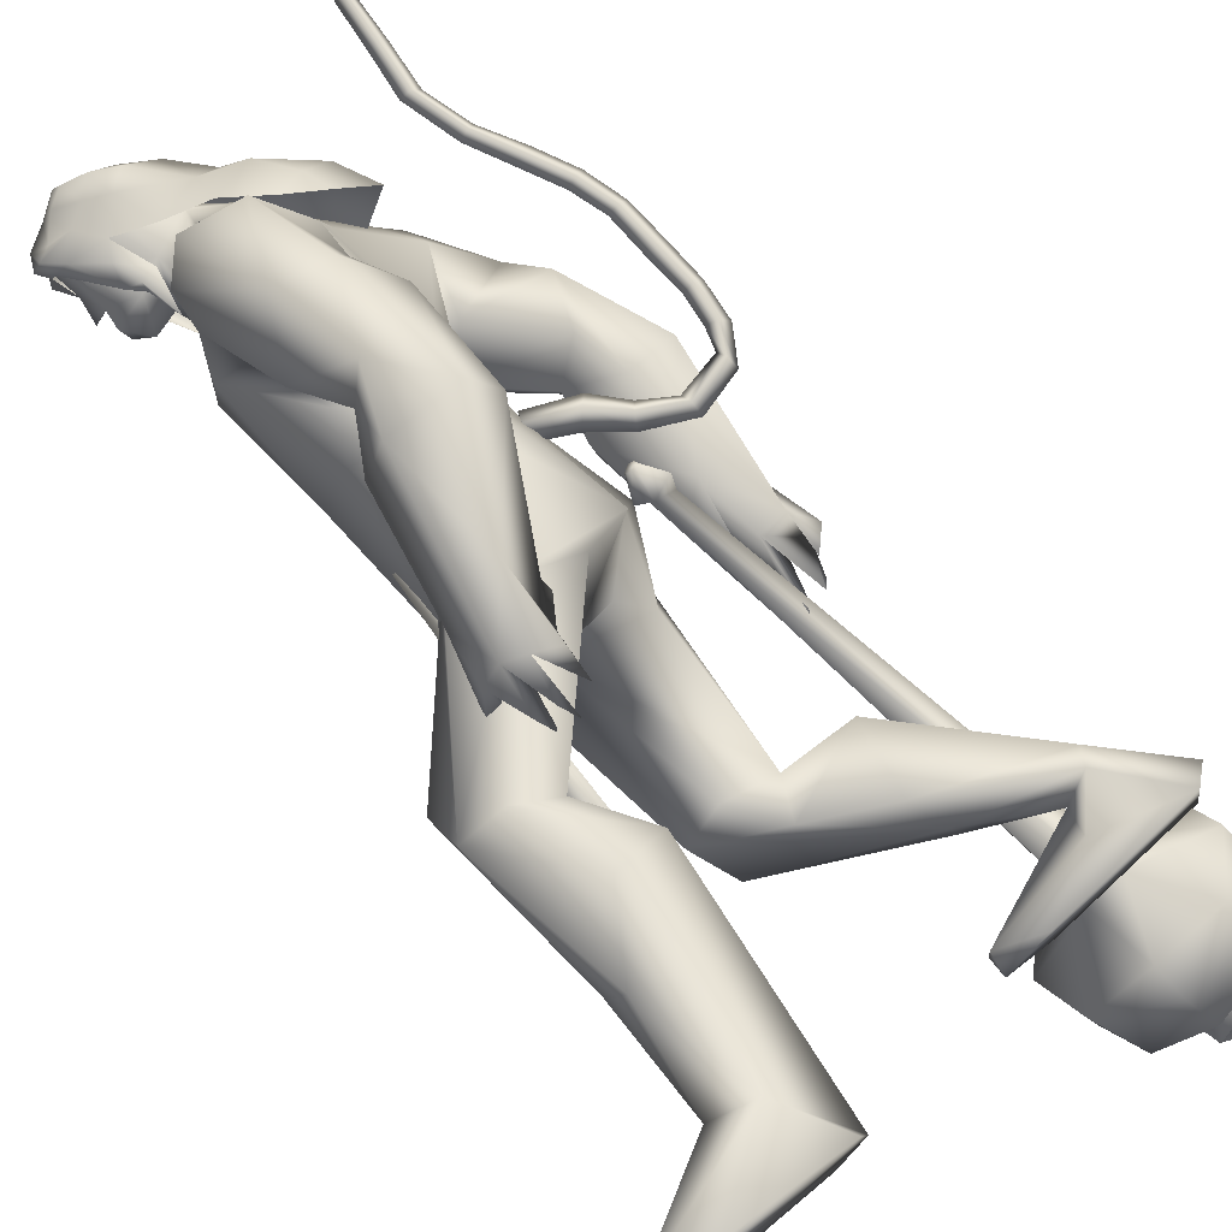
<metadata>
{"format":"obj","ext":"obj","renderer":"f3d","projection":"perspective","resolution":1024,"background":"white","views":[{"elev":73.4,"azim":142.2,"up":"+Y"}]}
</metadata>
<code>
o body_mesh15-geometry.001
v -0.5067 -0.3522 0.5463
v 0.4247 -0.1293 0.8277
v -0.4377 -0.2904 0.4272
v 0.3055 -0.3277 1.357
v 0.2752 -0.7308 1.406
v 0.7915 -0.3465 1.364
v 0.78 -0.697 1.425
v 1.066 -0.855 1.291
v 0.4503 -0.9356 1.043
v -0.981 -0.4615 0.1128
v 0.2887 -0.4143 0.6228
v 0.9191 -0.2514 1.091
v 1.412 -0.3766 1.346
v 1.186 -0.09012 1.381
v 0.6587 -0.5679 2.739
v 0.784 -0.1654 2.382
v 0.4811 -0.3866 2.98
v 0.6267 0.02741 2.862
v 0.7511 0.04532 3.559
v 0.6903 0.4041 2.76
v 1.007 0.4652 3.837
v 1.169 0.6402 3.673
v 0.8821 -0.4038 3.809
v 1.094 -0.6294 3.658
v 1.071 -0.8732 2.563
v 1.236 -0.7144 1.094
v 0.1804 -0.7213 0.5998
v -0.5236 -0.6755 0.3057
v -0.2951 -0.5651 0.3561
v -0.8696 -0.6698 -0.02771
v 0.08123 -1.072 -0.08853
v 0.2141 -0.4147 -0.105
v 0.4878 -0.7002 -0.1218
v 0.4987 -0.539 0.01811
v 0.4638 -0.8337 0.02692
v -0.23 -0.3882 0.1637
v 1.449 -0.6134 2.864
v 1.642 -0.324 2.716
v 1.418 0.0204 2.48
v 1.624 0.003914 2.603
v 1.77 -0.02923 2.939
v 1.527 -0.4952 3.777
v 1.821 -0.1284 3.841
v 1.268 -0.6974 4.032
v 0.811 0.07238 4.211
v 1.568 0.5578 4.044
v 1.726 0.6785 4.441
v 1.064 0.8326 4.774
v 1.22 0.6912 4.293
v 1.096 1.003 4.47
v 1.308 1.074 5.007
v 1.181 1.218 4.442
v 1.701 1.004 5.082
v 1.534 0.645 5.172
v 1.225 0.7608 5.07
v 1.445 0.1422 5.525
v 1.317 -0.04733 5.56
v 0.8914 0.1081 4.976
v 0.4472 -0.414 4.804
v 0.9784 -0.8543 4.453
v 1.449 -0.8346 4.542
v 1.647 0.3271 3.808
v 1.568 0.6741 3.127
v 1.741 0.3387 2.921
v 0.971 0.01927 2.519
v 1.248 0.1947 2.445
v 1.013 0.5832 2.657
v 1.931 0.4271 4.548
v 1.906 -0.1711 4.651
v 1.117 -0.9212 4.747
v 1.698 -0.1183 4.961
v 0.879 -1.119 4.881
v 1.476 -0.4031 5.078
v 0.9373 -0.6932 5.182
v 1.355 -0.2729 5.522
v 0.6163 -0.4997 5.093
v 1.618 -0.3545 5.4
v 1.779 -0.1345 5.2
v 1.711 0.1252 5.401
v 1.888 0.09385 5.293
v 1.743 0.1617 5.773
v 1.833 0.1597 5.725
v 1.406 0.03552 5.884
v 1.623 0.1891 5.079
v 1.857 0.6195 4.745
v 1.615 0.7342 4.153
v 1.736 0.9518 4.125
v 1.082 0.9786 3.777
v 1.414 0.9378 3.712
v 1.06 0.9186 3.394
v 0.9653 1.162 4.121
v 0.9687 1.29 3.356
v 1.125 1.508 3.453
v 1.604 1.422 3.472
v 1.447 1.408 3.876
v 1.561 1.236 4.481
v 1.88 0.9212 4.892
v 1.573 1.16 3.764
v 1.542 0.843 3.448
v 1.737 1.05 3.47
v 1.353 0.9002 2.831
v 1.464 1.072 2.382
v 1.485 1.241 2.709
v 1.638 0.8035 2.756
v 1.496 1.202 2.201
v 1.662 1.24 2.261
v 1.797 1.177 2.324
v 1.872 0.9994 2.646
v 1.313 0.7831 2.554
v 1.517 0.7197 2.218
v 1.618 0.8902 2.478
v 1.797 0.648 2.087
v 1.914 1.053 2.307
v 1.593 0.8042 1.952
v 1.68 1.012 2.033
v 1.967 0.8352 2.211
v 1.791 0.9203 2.057
v 1.687 0.6753 1.951
v 1.469 0.9625 2.034
v 1.433 -0.2778 5.857
v 1.798 -0.3811 5.278
v 1.938 -0.1542 5.153
v 2.085 -0.06781 5.273
v 2.026 -0.3049 5.274
v 1.996 -0.411 5.609
v 1.622 -0.4059 5.692
v 2.011 -0.2461 5.488
v 2.072 -0.07179 5.408
v 2.083 0.03958 5.612
v 2.116 0.02777 5.831
v 2.162 -0.2074 5.822
v 2.033 -0.4112 5.831
v 2.123 -0.2039 5.598
v 2.145 -0.2044 5.413
v 1.653 -0.4007 5.768
v 0.5775 -0.4187 4.354
v 0.7421 -0.7451 4.153
v 0.4337 -0.7621 5.062
v 0.151 -0.6628 4.56
v -0.001806 -0.4911 4.302
v 0.1422 -0.437 3.928
v 0.6238 -0.968 4.124
v 0.03207 -0.9968 3.99
v 0.2746 -0.94 3.824
v -0.02022 -1.097 3.543
v -0.3495 -0.762 3.683
v -0.2874 -0.4933 3.605
v 0.0721 -0.3582 3.552
v 0.3754 -1.032 4.54
v 0.7264 -1.034 5.089
v 0.3493 -0.6744 3.781
v 0.4053 -0.7047 3.452
v 0.3481 -0.9847 3.447
v -0.1935 -0.7804 2.831
v 0.1052 -0.5024 2.908
v 0.3082 -0.7162 2.732
v 0.2383 -0.9172 2.793
v -0.09599 -0.938 2.366
v -0.2372 -0.8574 2.359
v -0.2927 -0.667 2.352
v -0.169 -0.6124 2.499
v 0.01769 -0.6603 2.495
v 0.1678 -0.6767 2.478
v 0.15 -0.8482 2.194
v 0.02492 -0.8895 2.286
v -0.1256 -0.7073 2.099
v -0.03719 -0.5028 2.012
v 0.2242 -0.6341 2.073
v 0.2247 -0.562 2.013
v 0.1132 -0.4979 1.959
v 0.0137 -0.7419 2.071
v -0.111 -0.4496 2.166
v 1.955 0.3788 1.683
v 1.872 0.722 1.716
v 1.45 0.9396 2.692
v 2.441 0.7904 1.824
v 2.436 0.462 2.098
v 2.261 0.1541 1.997
v 2.263 0.3124 1.615
v 1.687 0.3414 1.285
v 2.203 0.196 1.082
v 1.886 0.4035 0.2093
v 2.054 0.3592 0.1444
v 1.923 0.3148 -0.4295
v 1.724 0.5275 -0.4083
v 1.785 0.7408 -0.4102
v 2.824 0.5787 -0.4807
v 2.637 1.221 -0.4245
v 3.071 0.8877 -0.4997
v 3.045 1.012 -0.3435
v 2.031 0.7484 0.01625
v 1.591 0.737 1.297
v 1.962 0.98 1.237
v 2.156 0.9082 1.817
v 2.305 0.4949 0.8749
v 2.239 0.8003 0.7727
v 2.318 0.6592 0.0937
v 2.405 0.5019 -0.1854
v 3.105 0.7221 -0.3687
v -0.8045 -0.2328 -0.01823
v 1.771 0.02235 3.31
v 1.735 -0.1315 3.286
v 1.916 0.1853 0.9128
v 1.84 -0.2447 0.8077
v 1.653 0.07137 3.309
v 1.688 0.3025 0.9128
f 1 2 3
f 4 2 1
f 4 5 6
f 6 5 7
f 5 8 7
f 5 9 8
f 4 1 5
f 5 1 10
f 2 11 3
f 12 11 2
f 12 13 11
f 12 14 13
f 6 14 12
f 15 6 7
f 15 16 6
f 16 15 17
f 17 15 25
f 15 7 25
f 7 8 25
f 9 26 8
f 9 27 26
f 28 27 9
f 28 29 27
f 30 31 28
f 32 31 30
f 32 33 31
f 32 34 33
f 34 29 35
f 36 29 34
f 28 35 29
f 35 28 31
f 31 33 35
f 34 35 33
f 3 29 36
f 11 29 3
f 27 29 11
f 26 27 11
f 26 11 13
f 25 8 26
f 25 26 37
f 38 37 26
f 40 38 39
f 41 38 40
f 37 38 41
f 24 42 44
f 23 24 44
f 45 19 23
f 45 21 19
f 21 47 46
f 48 47 21
f 48 49 47
f 48 50 49
f 51 50 48
f 51 52 50
f 53 51 54
f 51 55 54
f 55 51 48
f 55 57 56
f 57 55 58
f 55 48 58
f 58 48 45
f 48 21 45
f 59 45 23
f 23 44 60
f 60 44 61
f 61 44 42
f 61 42 43
f 43 41 62
f 43 42 41
f 63 41 64
f 41 40 64
f 64 40 39
f 65 66 39
f 66 65 18
f 18 65 16
f 65 39 16
f 39 38 13
f 38 26 13
f 39 13 14
f 6 39 14
f 16 39 6
f 18 16 17
f 20 175 67
f 21 46 22
f 22 46 62
f 68 62 46
f 68 43 62
f 69 43 68
f 69 61 43
f 60 61 70
f 69 70 61
f 71 70 69
f 71 72 70
f 73 72 71
f 73 74 72
f 75 74 73
f 75 76 74
f 76 58 59
f 57 58 76
f 57 76 75
f 75 73 77
f 77 73 71
f 77 71 78
f 79 78 71
f 79 80 78
f 81 82 79
f 56 81 79
f 83 81 56
f 83 56 57
f 56 79 84
f 79 71 84
f 84 71 97
f 71 85 97
f 71 69 85
f 85 69 68
f 47 85 68
f 86 85 47
f 85 86 87
f 88 89 86
f 88 90 89
f 91 90 88
f 92 90 91
f 91 93 92
f 93 52 95
f 52 93 91
f 91 88 49
f 88 86 49
f 49 86 47
f 91 49 50
f 50 52 91
f 52 96 95
f 52 51 96
f 51 53 96
f 96 53 97
f 97 53 54
f 97 54 84
f 56 84 54
f 54 55 56
f 85 87 97
f 96 97 87
f 95 96 87
f 87 86 89
f 87 89 98
f 98 89 99
f 90 99 89
f 94 98 100
f 95 98 94
f 95 87 98
f 93 95 94
f 98 99 100
f 90 101 99
f 92 101 90
f 92 102 101
f 92 103 102
f 93 103 92
f 93 94 103
f 100 99 104
f 101 104 99
f 102 103 105
f 103 106 105
f 103 107 106
f 103 94 107
f 94 108 107
f 94 100 108
f 100 104 108
f 109 110 104
f 111 110 109
f 104 110 111
f 108 104 111
f 108 111 112
f 111 113 112
f 102 111 101
f 106 111 102
f 111 106 114
f 106 115 114
f 106 107 115
f 107 108 113
f 113 108 116
f 108 112 116
f 113 116 112
f 107 113 117
f 113 118 117
f 111 118 113
f 111 107 118
f 111 114 107
f 107 114 115
f 107 117 118
f 102 119 106
f 102 105 119
f 106 119 105
f 101 111 109
f 101 109 104
f 47 68 46
f 83 57 75
f 83 75 120
f 120 75 126
f 75 77 126
f 78 121 77
f 78 122 121
f 123 122 80
f 123 124 122
f 121 124 125
f 124 121 122
f 77 121 125
f 77 125 126
f 125 124 127
f 127 124 128
f 128 124 123
f 128 123 80
f 80 122 78
f 80 129 128
f 79 129 80
f 79 82 129
f 82 130 129
f 130 131 129
f 132 125 131
f 126 125 132
f 133 125 127
f 131 125 133
f 131 133 129
f 127 134 133
f 128 134 127
f 128 133 134
f 129 133 128
f 120 126 135
f 58 45 59
f 59 23 60
f 59 60 136
f 136 60 137
f 137 60 70
f 74 150 72
f 74 138 150
f 76 138 74
f 76 59 138
f 138 59 139
f 59 136 139
f 140 139 136
f 203 206 201
f 140 136 141
f 141 136 137
f 143 144 142
f 143 145 144
f 146 145 143
f 140 147 146
f 147 140 148
f 140 141 148
f 139 140 146
f 146 143 139
f 139 143 149
f 143 142 149
f 149 142 72
f 70 72 142
f 149 72 150
f 139 149 138
f 138 149 150
f 70 142 137
f 141 137 151
f 142 151 137
f 142 144 151
f 144 152 151
f 144 153 152
f 145 153 144
f 148 151 152
f 141 151 148
f 146 154 145
f 146 147 154
f 147 148 155
f 148 152 155
f 155 152 156
f 153 156 152
f 153 157 156
f 145 157 153
f 145 158 157
f 154 158 145
f 154 159 158
f 160 159 154
f 161 162 159
f 161 155 162
f 147 155 161
f 147 161 154
f 161 160 154
f 157 163 156
f 157 164 163
f 158 164 157
f 158 165 164
f 159 166 158
f 159 167 166
f 162 167 159
f 162 158 167
f 155 163 162
f 163 168 156
f 155 168 163
f 155 156 168
f 163 165 162
f 163 169 165
f 164 169 163
f 169 164 165
f 162 165 170
f 165 171 170
f 158 171 165
f 158 170 171
f 162 170 158
f 158 166 167
f 172 159 160
f 161 159 172
f 161 172 160
f 66 173 39
f 67 173 66
f 67 174 173
f 67 175 174
f 64 176 63
f 64 177 176
f 39 177 64
f 39 178 177
f 173 178 39
f 173 179 178
f 180 179 173
f 180 181 179
f 182 181 180
f 182 183 181
f 182 184 183
f 185 184 182
f 186 184 185
f 186 187 184
f 188 187 186
f 188 189 187
f 188 191 190
f 186 191 188
f 186 185 191
f 192 185 182
f 185 192 191
f 192 193 191
f 180 192 182
f 192 194 193
f 192 174 194
f 192 173 174
f 192 180 173
f 174 175 194
f 175 176 194
f 175 63 176
f 179 177 178
f 195 177 179
f 176 177 195
f 193 194 176
f 193 176 196
f 176 195 196
f 195 183 197
f 183 198 197
f 183 184 198
f 184 187 198
f 198 187 199
f 187 189 199
f 190 197 199
f 191 197 190
f 191 196 197
f 191 193 196
f 196 195 197
f 197 198 199
f 188 190 189
f 199 189 190
f 181 183 195
f 179 181 195
f 67 66 20
f 18 20 66
f 36 34 32
f 200 36 32
f 3 36 200
f 1 3 200
f 10 1 200
f 200 30 10
f 200 32 30
f 30 28 10
f 10 28 5
f 5 28 9
f 4 6 12
f 4 12 2
f 202 203 201
f 202 204 203
f 202 205 206
f 202 206 204
f 204 206 203
f 201 205 202
f 206 205 201
f 19 18 17
f 19 20 18
f 21 20 19
f 20 21 22
f 23 19 17
f 17 24 23
f 17 25 24
f 42 37 41
f 24 37 42
f 24 25 37
f 62 41 63
f 20 22 175
f 22 63 175
f 22 62 63
o Cylinder_Cylinder.001
v -0.3962 -2.207 0.3457
v 0.5087 0.1375 2.775
v -0.3836 -2.074 0.226
v 0.3614 0.0563 2.779
v -0.551 -1.964 0.1997
v -0.6943 -2.086 0.3594
v 0.458 -0.03188 2.836
v -0.5831 -2.211 0.4202
v 0.5906 0.06844 2.84
v 0.3555 0.1738 2.836
v 0.3768 0.02524 2.951
v 0.5411 0.1716 2.982
v 0.5396 0.1957 2.962
v 0.5173 0.2159 2.954
v 0.4873 0.2204 2.961
v 0.4671 0.2066 2.981
v 0.4687 0.1825 3.001
v 0.491 0.1623 3.01
v 0.5353 0.03576 2.961
v -0.2313 -2.194 0.1828
v -0.4447 -1.933 0.03759
v -0.7859 -1.932 0.1728
v -0.7688 -2.298 0.4641
v -0.4157 -2.388 0.4157
v -0.3704 -2.32 0.171
v -0.4082 -2.124 0.02266
v -0.6792 -2.037 0.05158
v -0.8148 -2.2 0.2442
v -0.5563 -2.402 0.3222
v -0.4495 -1.962 -0.4607
v -1.304 -2.117 -0.07439
v -0.8915 -2.894 0.4163
v -0.05695 -2.327 -0.4354
v -0.9859 -1.892 -0.4349
v -1.31 -2.559 0.2473
v -0.3752 -2.981 0.261
v -0.03838 -2.715 -0.05147
v -0.4923 -2.062 -0.7152
v -0.2838 -2.676 -0.786
v -0.6114 -2.336 -0.9136
v -1.092 -2.28 -0.8034
v -1.422 -2.477 -0.4736
v -1.385 -2.88 -0.1857
v -1.043 -3.187 -0.01881
v -0.5733 -3.268 -0.1579
v -0.2296 -3.04 -0.452
v -0.6808 -2.989 -0.72
v -0.8348 -2.792 -0.8294
v -1.088 -2.797 -0.7274
v -0.9857 -3.099 -0.5081
v -0.67 -3.243 -0.6143
v -0.669 -2.829 -0.9783
v -1.189 -2.734 -0.8493
v -1.194 -3.157 -0.4951
v -0.8226 -3.176 -0.7694
v -0.8452 -2.979 -0.9258
v -1.096 -2.936 -0.8658
v -1.07 -3.145 -0.694
v -0.7338 -3.136 -0.9587
v -0.9047 -2.948 -1.053
v -1.167 -2.944 -0.9606
v -1.169 -3.228 -0.7171
v -0.8817 -3.309 -0.7532
v -1.056 -3.257 -1.051
v -1.06 -3.151 -1.026
v -1.053 -3.258 -0.9283
f 210 212 213
f 209 211 208
f 211 212 210
f 222 216 217
f 207 230 226
f 214 207 213
f 213 215 225
f 215 218 225
f 213 225 217
f 210 213 217
f 210 217 216
f 210 216 208
f 225 218 224
f 220 208 221
f 215 208 220
f 226 230 235
f 215 219 218
f 207 214 230
f 211 209 227
f 228 227 232
f 209 207 226
f 229 228 234
f 243 242 251
f 227 226 232
f 226 231 232
f 243 235 242
f 232 236 233
f 231 243 232
f 238 234 241
f 237 233 240
f 236 232 239
f 242 238 251
f 213 207 208
f 236 244 240
f 238 241 249
f 249 241 237
f 237 240 247
f 240 244 246
f 244 239 246
f 245 239 243
f 252 251 256
f 256 249 248
f 253 256 257
f 251 250 256
f 255 247 246
f 246 245 253
f 256 255 259
f 245 252 253
f 256 260 257
f 255 254 259
f 257 260 261
f 254 253 258
f 253 257 258
f 264 260 259
f 259 258 263
f 262 258 257
f 265 269 270
f 261 264 268
f 264 263 267
f 267 263 262
f 272 268 271
f 266 265 270
f 267 266 271
f 272 271 270
f 208 211 210
f 213 208 215
f 217 225 224
f 223 217 224
f 221 216 222
f 214 212 229
f 229 212 228
f 212 211 228
f 228 211 227
f 243 231 235
f 230 229 235
f 235 229 234
f 234 228 233
f 238 235 234
f 237 234 233
f 235 238 242
f 234 237 241
f 233 236 240
f 232 243 239
f 244 236 239
f 250 249 256
f 248 247 255
f 265 261 269
f 266 262 265
f 262 261 265
f 269 268 272
f 212 214 213
f 223 222 217
f 219 220 221
f 218 219 221
f 224 218 221
f 223 224 221
f 222 223 221
f 208 216 221
f 219 215 220
f 231 226 235
f 214 229 230
f 209 226 227
f 233 228 232
f 252 243 251
f 238 250 251
f 207 209 208
f 250 238 249
f 248 249 237
f 248 237 247
f 247 240 246
f 239 245 246
f 252 245 243
f 253 252 256
f 255 256 248
f 254 255 246
f 254 246 253
f 260 256 259
f 254 258 259
f 260 264 261
f 263 264 259
f 258 262 263
f 261 262 257
f 269 272 270
f 269 261 268
f 268 264 267
f 266 267 262
f 268 267 271
f 271 266 270
o tail_mesh15-geometry
v 0.7947 0.03491 3.441
v 0.3312 0.06618 3.141
v 0.7845 0.1528 3.513
v 0.2911 0.1623 3.215
v 0.7401 0.03614 3.617
v 0.2374 0.06719 3.287
v 0.7614 -0.08174 3.518
v 0.2797 -0.02894 3.211
v 0.01865 0.08732 2.995
v 0.03415 0.1686 3.077
v 0.04106 0.08817 3.158
v 0.02542 0.006913 3.078
v -0.4109 0.1228 3.306
v -0.3414 0.1894 3.336
v -0.2813 0.1234 3.368
v -0.3446 0.05679 3.342
v -0.4149 0.1529 3.838
v -0.3424 0.2195 3.835
v -0.2734 0.1536 3.839
v -0.3419 0.08693 3.842
v -0.3044 0.1871 4.42
v -0.2386 0.2537 4.393
v -0.1731 0.1878 4.374
v -0.2357 0.1211 4.4
v -0.005074 0.2205 4.954
v 0.04939 0.2871 4.931
v 0.1124 0.2212 4.915
v 0.05235 0.1545 4.938
v 0.06977 0.2557 5.59
v 0.1258 0.3223 5.603
v 0.1904 0.2564 5.62
v 0.1252 0.1897 5.61
v -0.0841 0.2867 6.15
v -0.07075 0.3533 6.206
v -0.05983 0.2874 6.268
v -0.07664 0.2207 6.209
v -0.7388 0.3214 6.223
v -0.7761 0.3881 6.266
v -0.8202 0.3221 6.312
v -0.7819 0.2554 6.263
v -1.146 0.3544 5.749
v -1.202 0.4211 5.755
v -1.265 0.3551 5.757
v -1.204 0.2884 5.748
v -1.208 0.382 5.234
v -1.274 0.4487 5.243
v -1.341 0.3827 5.244
v -1.275 0.316 5.235
v -1.254 0.3887 5.12
v -1.293 0.4281 5.125
v -1.333 0.3891 5.126
v -1.294 0.3497 5.121
v 0.09504 0.2381 5.271
v 0.1588 0.1721 5.286
v 0.2236 0.2388 5.293
v 0.1591 0.3047 5.279
v -0.4253 0.304 6.261
v -0.4187 0.2381 6.317
v -0.4078 0.3047 6.378
v -0.4115 0.3707 6.315
v 0.05523 0.2712 5.909
v 0.1059 0.2052 5.921
v 0.1648 0.2719 5.935
v 0.1073 0.3378 5.914
v -0.3896 0.17 4.143
v -0.3199 0.104 4.145
v -0.2537 0.1707 4.14
v -0.3208 0.2366 4.138
v -0.434 0.1378 3.571
v -0.3666 0.07186 3.577
v -0.3001 0.1385 3.576
v -0.3668 0.2045 3.57
v -0.1667 0.2038 4.685
v -0.09652 0.1378 4.662
v -0.0358 0.2045 4.636
v -0.09973 0.2704 4.656
v -1.003 0.3379 6.018
v -1.047 0.2719 6.059
v -1.09 0.3386 6.105
v -1.042 0.4046 6.064
v -1.173 0.3682 5.485
v -1.235 0.3022 5.481
v -1.3 0.3689 5.489
v -1.233 0.4349 5.488
v -0.2793 0.105 3.084
v -0.2647 0.03185 3.158
v -0.2436 0.1058 3.226
v -0.2574 0.179 3.155
v 0.5521 0.05054 3.317
v 0.4854 0.1575 3.404
v 0.4124 0.05166 3.481
v 0.4754 -0.05534 3.397
f 361 274 362
f 362 276 363
f 274 280 281
f 364 280 274
f 363 278 280
f 273 275 279
f 357 358 288
f 280 278 284
f 278 276 282
f 276 274 281
f 341 342 292
f 358 359 287
f 359 360 287
f 360 357 286
f 337 338 296
f 342 343 291
f 343 344 291
f 344 341 290
f 345 346 300
f 338 339 295
f 339 340 295
f 340 337 294
f 325 326 304
f 346 347 299
f 347 348 299
f 348 345 298
f 333 334 308
f 326 327 303
f 327 328 303
f 328 325 302
f 329 330 312
f 334 335 307
f 335 336 307
f 336 333 306
f 349 350 316
f 330 331 311
f 331 332 311
f 332 329 310
f 353 354 320
f 350 351 315
f 351 352 315
f 352 349 314
f 317 320 324
f 354 355 319
f 355 356 319
f 356 353 318
f 322 321 323
f 320 319 323
f 319 318 323
f 318 317 322
f 297 300 326
f 300 299 327
f 299 298 327
f 298 297 328
f 305 308 330
f 308 307 331
f 307 306 331
f 306 305 332
f 301 304 334
f 304 303 335
f 303 302 335
f 302 301 336
f 289 292 338
f 292 291 339
f 291 290 339
f 290 289 340
f 285 288 342
f 288 287 343
f 287 286 343
f 286 285 344
f 293 296 346
f 296 295 347
f 295 294 347
f 294 293 348
f 309 312 350
f 312 311 351
f 311 310 351
f 310 309 352
f 313 316 354
f 316 315 355
f 315 314 355
f 314 313 356
f 281 284 358
f 284 283 359
f 283 282 359
f 282 281 360
f 273 361 362
f 275 362 363
f 279 364 273
f 277 363 279
f 274 276 362
f 276 278 363
f 280 284 281
f 361 364 274
f 364 363 280
f 275 277 279
f 285 357 288
f 278 283 284
f 283 278 282
f 282 276 281
f 289 341 292
f 288 358 287
f 360 286 287
f 357 285 286
f 293 337 296
f 292 342 291
f 344 290 291
f 341 289 290
f 297 345 300
f 296 338 295
f 340 294 295
f 337 293 294
f 301 325 304
f 300 346 299
f 348 298 299
f 345 297 298
f 305 333 308
f 304 326 303
f 328 302 303
f 325 301 302
f 309 329 312
f 308 334 307
f 336 306 307
f 333 305 306
f 313 349 316
f 312 330 311
f 332 310 311
f 329 309 310
f 317 353 320
f 316 350 315
f 352 314 315
f 349 313 314
f 321 317 324
f 320 354 319
f 356 318 319
f 353 317 318
f 321 324 323
f 324 320 323
f 318 322 323
f 317 321 322
f 325 297 326
f 326 300 327
f 298 328 327
f 297 325 328
f 329 305 330
f 330 308 331
f 306 332 331
f 305 329 332
f 333 301 334
f 334 304 335
f 302 336 335
f 301 333 336
f 337 289 338
f 338 292 339
f 290 340 339
f 289 337 340
f 341 285 342
f 342 288 343
f 286 344 343
f 285 341 344
f 345 293 346
f 346 296 347
f 294 348 347
f 293 345 348
f 349 309 350
f 350 312 351
f 310 352 351
f 309 349 352
f 353 313 354
f 354 316 355
f 314 356 355
f 313 353 356
f 357 281 358
f 358 284 359
f 282 360 359
f 281 357 360
f 275 273 362
f 277 275 363
f 364 361 273
f 363 364 279
o hair_mesh18-geometry
v 1.456 -0.4233 5.877
v 1.566 -0.4892 5.772
v 1.617 -0.4462 5.971
v 1.203 -0.3571 5.577
v 1.45 -0.5608 5.448
v 1.142 -0.5777 5.324
v 0.9184 -0.3443 5.45
v 0.886 -0.5141 5.123
v 0.7501 -0.3395 5.205
v 0.6851 -0.319 5.021
v 0.5445 0.1011 5.016
v 0.6854 0.1469 5.27
v 0.898 0.4334 5.207
v 1.055 0.3727 5.451
v 1.089 0.546 5.127
v 1.349 0.5081 5.325
v 1.324 0.2794 5.577
v 1.153 0.0537 5.64
v 0.8931 0.0319 5.494
v 1.335 -0.09702 5.926
v 1.583 0.2497 5.877
v 1.539 -0.1466 6.07
v 1.741 0.2124 5.971
v 1.88 0.1178 6.039
v 1.914 0.02794 6.083
v 1.918 -0.09884 6.055
v 1.861 -0.2909 6.107
v 1.78 -0.4152 6.038
v 1.729 -0.4791 5.859
v 1.734 -0.4906 5.605
v 1.859 -0.4854 5.782
v 1.97 -0.559 5.626
v 1.782 -0.573 5.483
v 1.586 -0.4501 5.176
v 1.679 -0.5129 5.135
v 1.602 -0.5604 4.834
v 1.704 -0.4353 5.122
v 1.855 -0.4054 5.372
v 2.005 -0.4225 5.556
v 2.095 -0.4219 5.682
v 2.093 -0.5204 5.748
v 2.032 -0.4035 5.842
v 1.901 -0.4489 5.941
v 2.003 -0.3012 5.997
v 2.166 -0.1345 5.855
v 2.056 -0.005329 5.976
v 2.003 0.1343 5.943
v 1.858 0.2019 5.859
v 1.981 0.1606 5.782
v 2.112 0.02146 5.842
v 2.205 -0.03962 5.887
v 2.175 -0.2111 5.773
v 2.149 -0.3324 5.887
v 2.193 -0.3688 5.794
v 2.249 -0.06966 5.794
v 2.177 0.01538 5.682
v 2.213 0.1139 5.749
v 2.111 0.1885 5.626
v 2.084 0.06742 5.547
v 1.948 0.087 5.372
v 1.929 0.2065 5.483
v 1.866 0.2107 5.605
v 1.71 0.2706 5.772
v 1.628 0.3791 5.449
v 1.756 0.1834 5.334
v 1.874 0.2478 5.285
v 1.86 0.1178 5.272
v 1.812 0.1987 5.032
v 0.8301 0.4395 5.023
f 365 366 367
f 368 366 365
f 368 369 366
f 368 370 369
f 371 370 368
f 371 372 370
f 373 372 371
f 374 372 373
f 373 375 374
f 376 375 373
f 376 377 375
f 378 377 376
f 377 378 379
f 378 380 379
f 378 381 380
f 378 382 381
f 382 378 383
f 383 378 376
f 383 376 371
f 371 376 373
f 382 383 371
f 382 371 368
f 384 382 368
f 384 381 382
f 384 385 381
f 386 385 384
f 385 386 387
f 387 386 388
f 388 386 389
f 389 386 390
f 390 386 391
f 386 392 391
f 386 367 392
f 386 365 367
f 386 384 365
f 384 368 365
f 367 393 392
f 367 366 393
f 366 394 393
f 369 394 366
f 393 394 395
f 394 396 395
f 394 397 396
f 398 397 394
f 398 399 397
f 398 400 399
f 399 400 401
f 402 399 401
f 397 399 402
f 396 397 402
f 396 402 403
f 404 396 403
f 405 396 404
f 395 396 405
f 406 395 405
f 395 406 407
f 408 407 406
f 408 391 407
f 390 391 408
f 409 390 408
f 410 390 409
f 389 390 410
f 411 389 410
f 411 388 389
f 388 411 412
f 412 411 413
f 411 414 413
f 411 410 414
f 410 415 414
f 410 409 415
f 415 409 416
f 417 416 409
f 417 418 416
f 417 405 418
f 417 406 405
f 408 406 417
f 409 408 417
f 418 405 404
f 418 404 416
f 415 416 419
f 419 416 420
f 419 420 421
f 421 420 422
f 420 423 422
f 422 423 424
f 425 422 424
f 426 422 425
f 426 413 422
f 412 413 426
f 427 412 426
f 387 412 427
f 387 388 412
f 385 387 427
f 381 385 427
f 381 427 428
f 428 427 426
f 381 428 380
f 413 421 422
f 413 414 421
f 414 415 421
f 415 419 421
f 429 426 425
f 429 425 430
f 425 424 430
f 424 431 430
f 430 431 432
f 429 430 432
f 391 392 407
f 392 393 407
f 393 395 407
f 433 377 379
f 377 433 375

</code>
